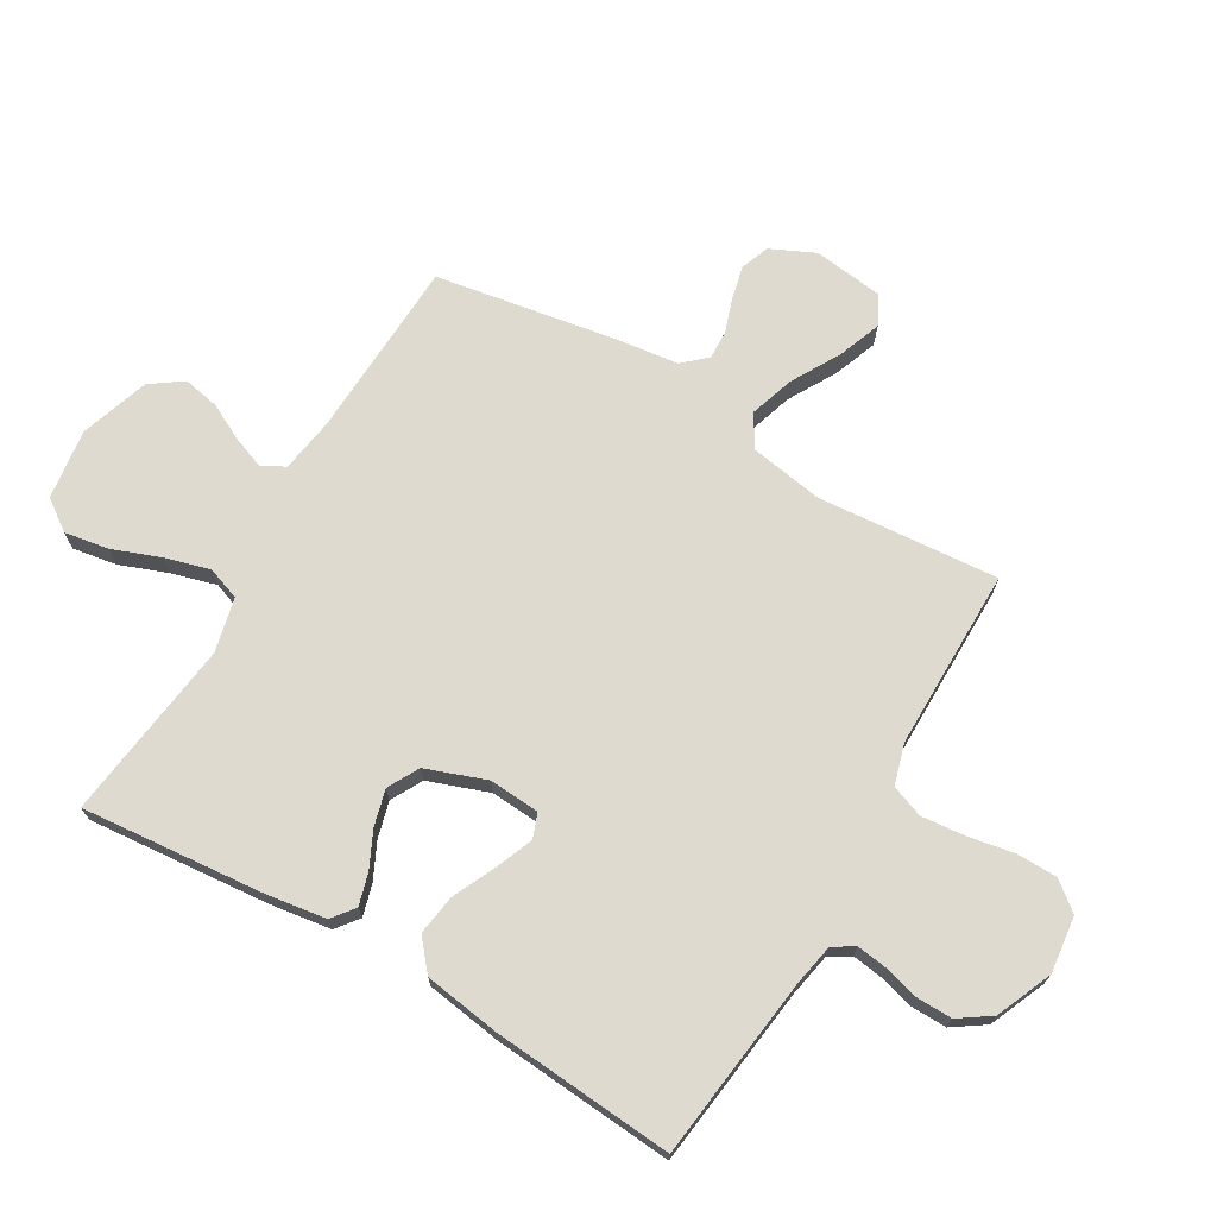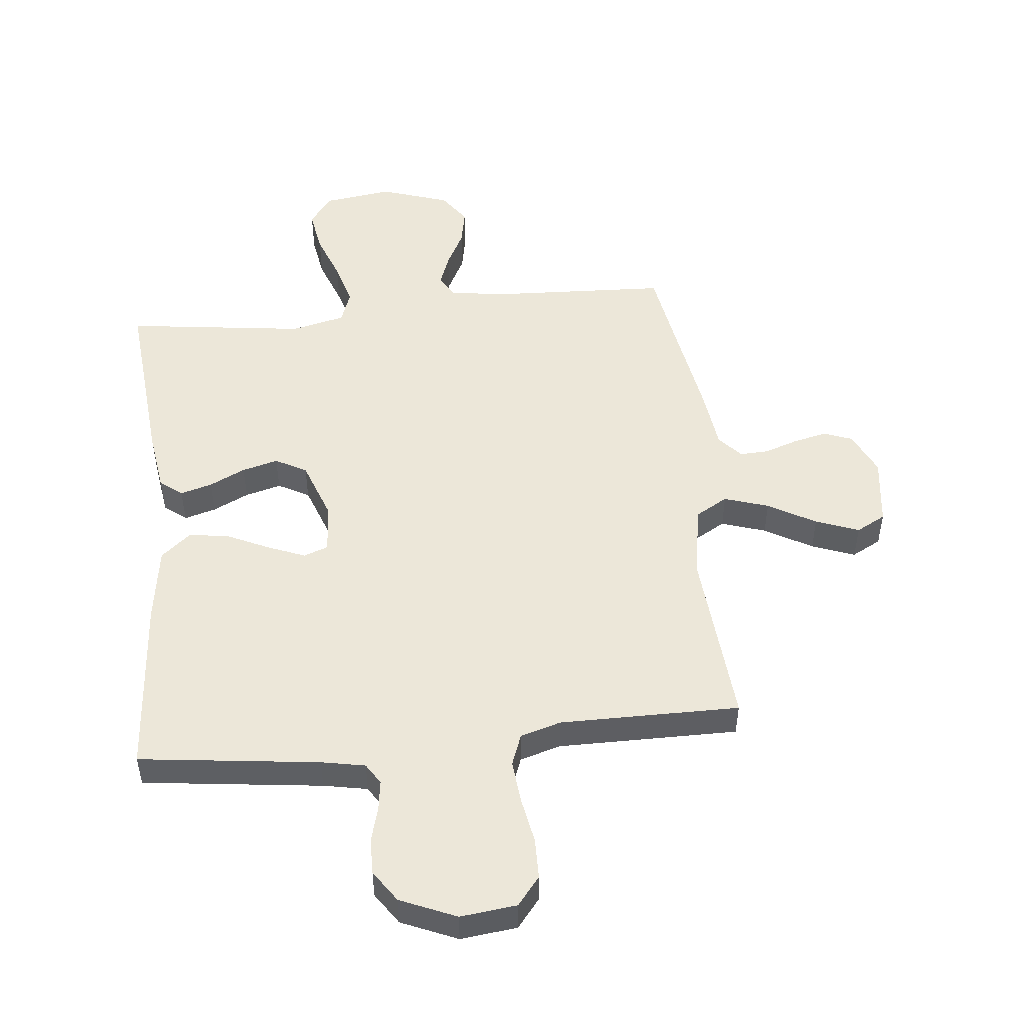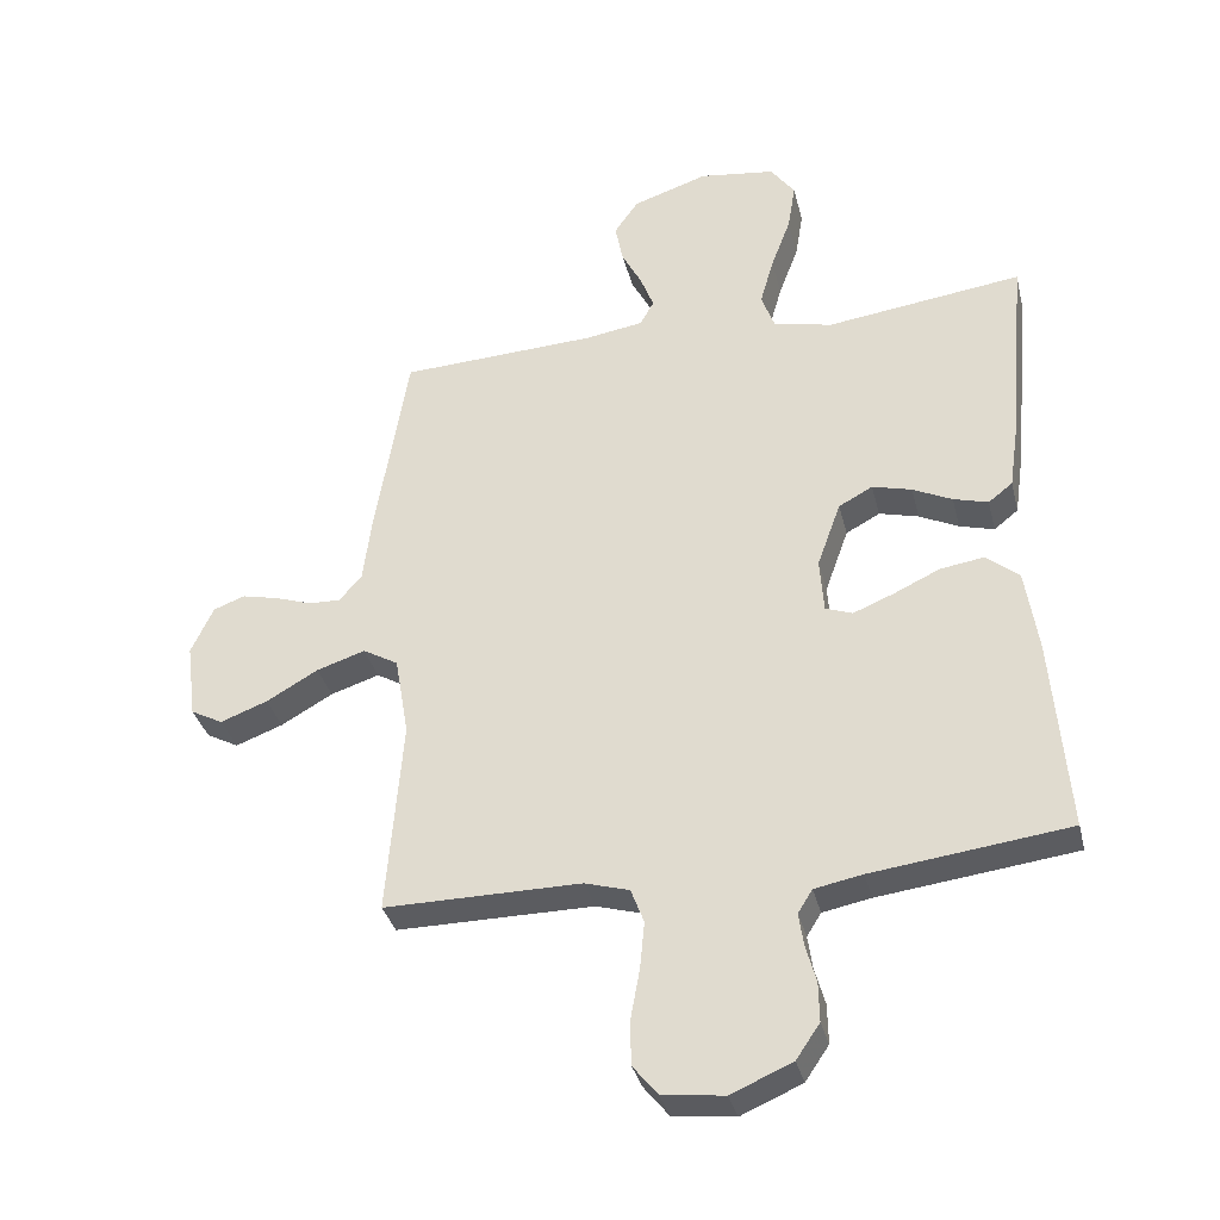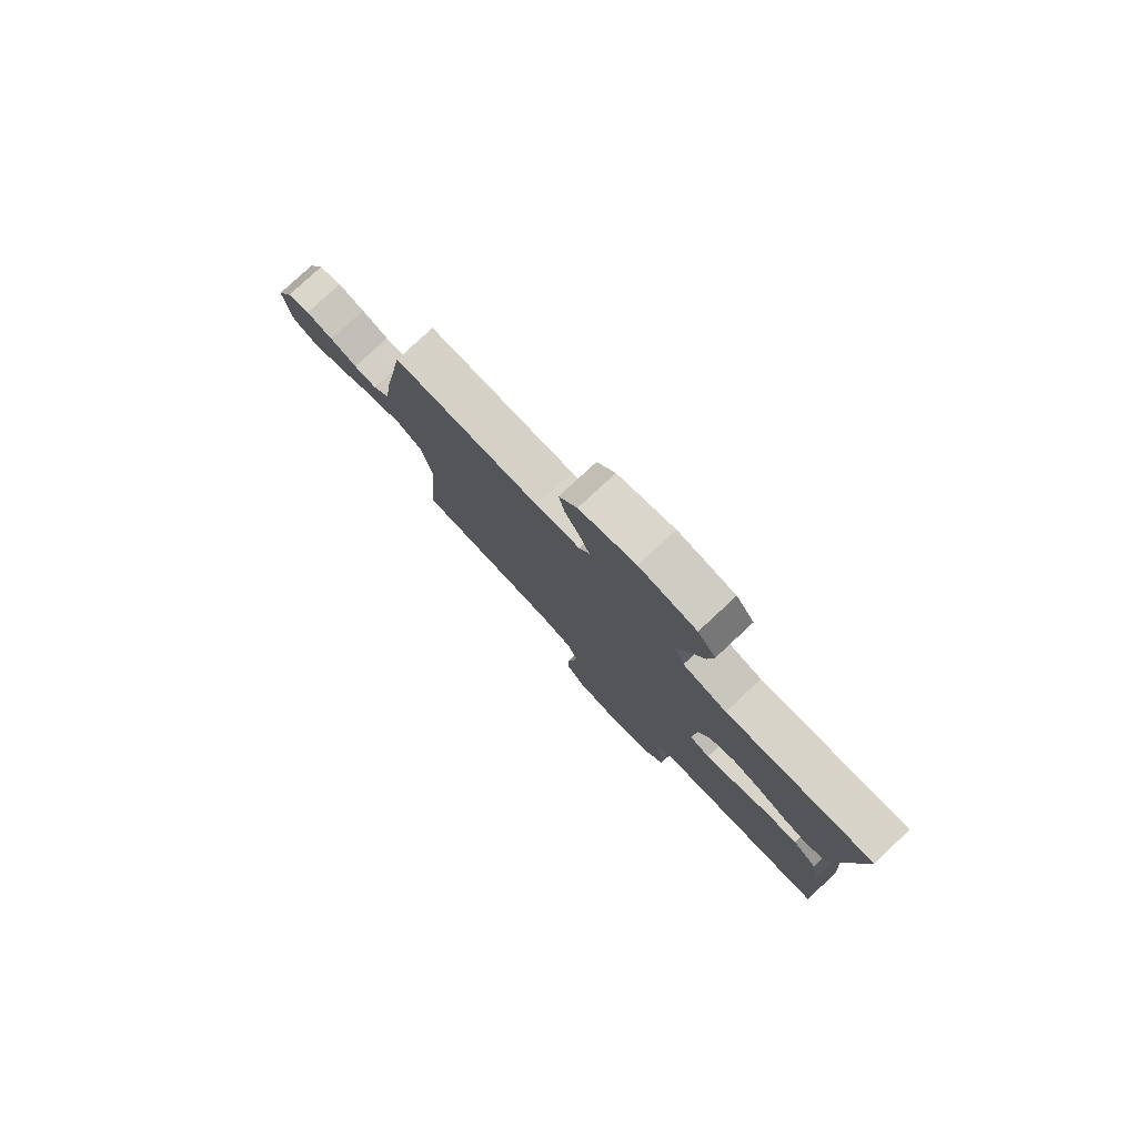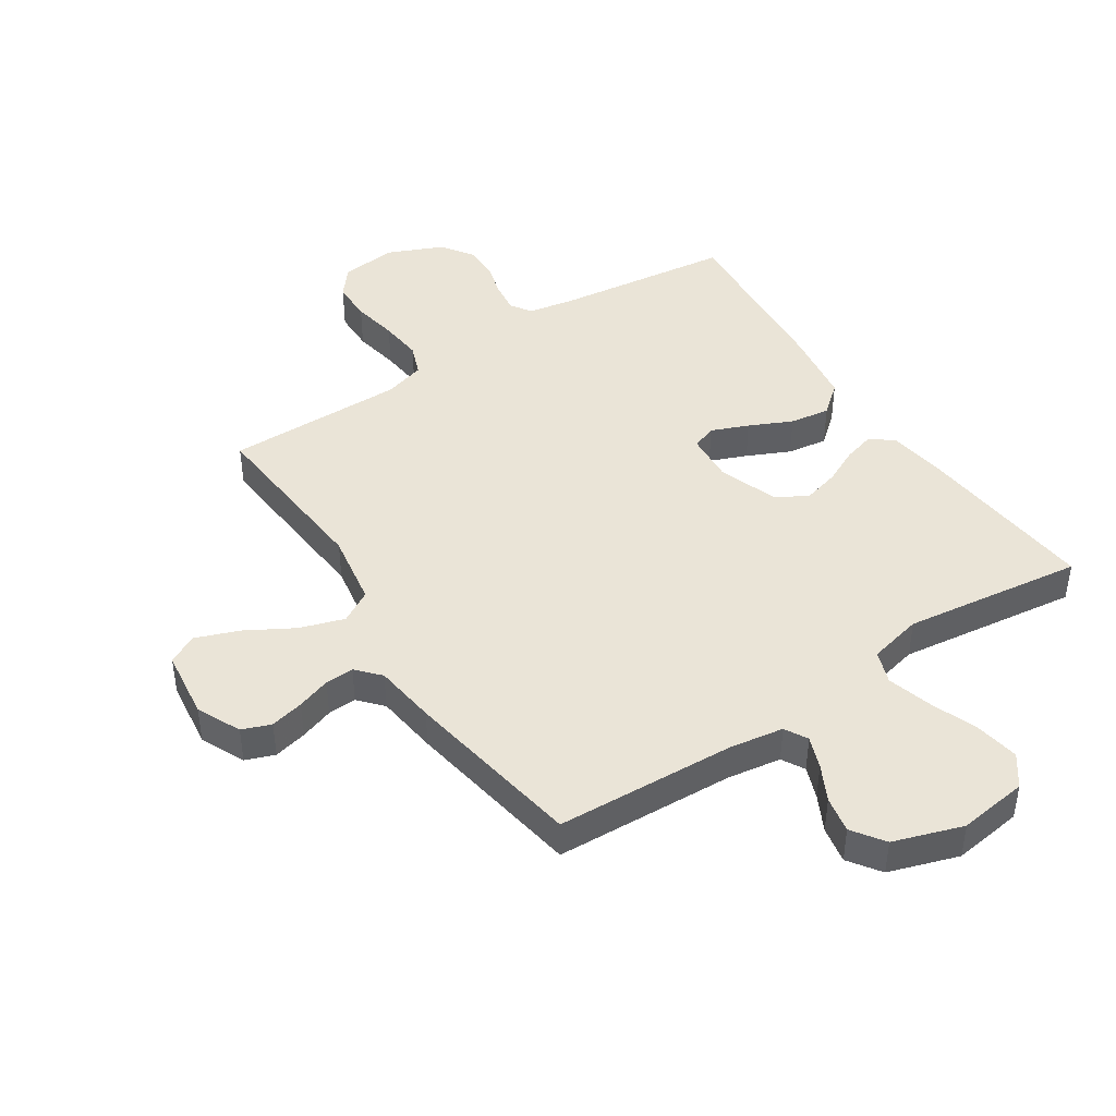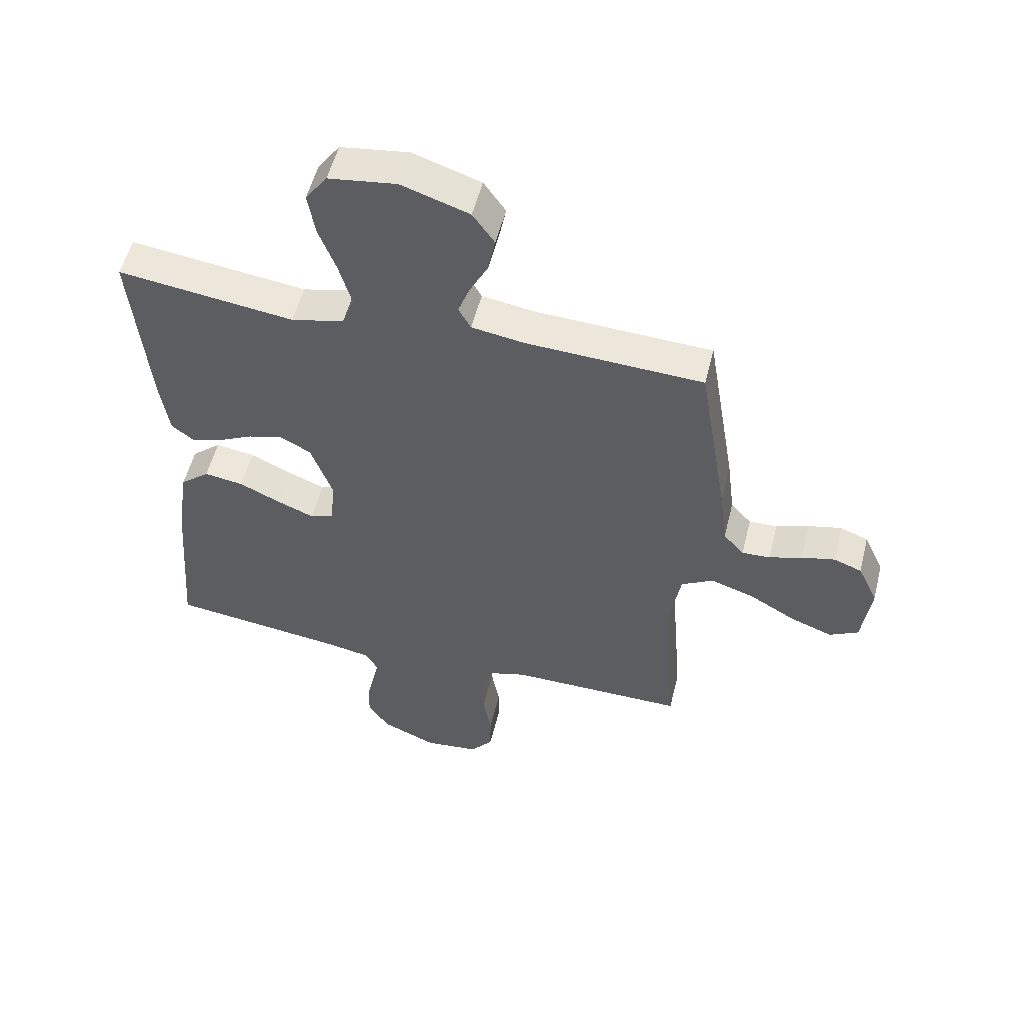
<metadata>
{"format":"obj","ext":"obj","renderer":"f3d","projection":"perspective","resolution":1024,"background":"white","views":[{"elev":70.9,"azim":120.3,"up":"+Y"},{"elev":50.1,"azim":174.1,"up":"+Y"},{"elev":-34.8,"azim":13.6,"up":"+Z"},{"elev":79.7,"azim":47.1,"up":"+Z"},{"elev":43.7,"azim":-33.3,"up":"+Y"},{"elev":53.8,"azim":-166.1,"up":"+Z"}]}
</metadata>
<code>
v -0.5 0.07 0.5
v -0.2 0.07 0.514
v -0.11 0.07 0.528
v -0.089 0.07 0.566
v -0.109 0.07 0.619
v -0.14 0.07 0.679
v -0.152 0.07 0.74
v -0.115 0.07 0.793
v 0 0.07 0.831
v 0.116 0.07 0.815
v 0.153 0.07 0.764
v 0.141 0.07 0.691
v 0.111 0.07 0.611
v 0.09 0.07 0.537
v 0.11 0.07 0.482
v 0.2 0.07 0.461
v 0.5 0.07 0.5
v 0.473 0.07 0.2
v 0.458 0.07 0.097
v 0.421 0.07 0.068
v 0.368 0.07 0.083
v 0.308 0.07 0.112
v 0.248 0.07 0.128
v 0.196 0.07 0.1
v 0.16 0.07 0
v 0.166 0.07 -0.084
v 0.207 0.07 -0.099
v 0.269 0.07 -0.074
v 0.34 0.07 -0.041
v 0.407 0.07 -0.031
v 0.457 0.07 -0.073
v 0.476 0.07 -0.2
v 0.5 0.07 -0.5
v 0.2 0.07 -0.537
v 0.127 0.07 -0.551
v 0.105 0.07 -0.586
v 0.112 0.07 -0.636
v 0.128 0.07 -0.694
v 0.129 0.07 -0.754
v 0.093 0.07 -0.807
v 0 0.07 -0.847
v -0.094 0.07 -0.836
v -0.132 0.07 -0.789
v -0.133 0.07 -0.721
v -0.119 0.07 -0.644
v -0.112 0.07 -0.572
v -0.132 0.07 -0.519
v -0.2 0.07 -0.499
v -0.5 0.07 -0.5
v -0.476 0.07 -0.2
v -0.497 0.07 -0.077
v -0.551 0.07 -0.046
v -0.625 0.07 -0.07
v -0.704 0.07 -0.115
v -0.776 0.07 -0.142
v -0.825 0.07 -0.116
v -0.84 0.07 0
v -0.806 0.07 0.073
v -0.758 0.07 0.091
v -0.702 0.07 0.078
v -0.646 0.07 0.059
v -0.598 0.07 0.057
v -0.563 0.07 0.096
v -0.55 0.07 0.2
v -0.5 0 0.5
v -0.2 0 0.514
v -0.11 0 0.528
v -0.089 0 0.566
v -0.109 0 0.619
v -0.14 0 0.679
v -0.152 0 0.74
v -0.115 0 0.793
v 0 0 0.831
v 0.116 0 0.815
v 0.153 0 0.764
v 0.141 0 0.691
v 0.111 0 0.611
v 0.09 0 0.537
v 0.11 0 0.482
v 0.2 0 0.461
v 0.5 0 0.5
v 0.473 0 0.2
v 0.458 0 0.097
v 0.421 0 0.068
v 0.368 0 0.083
v 0.308 0 0.112
v 0.248 0 0.128
v 0.196 0 0.1
v 0.16 0 0
v 0.166 0 -0.084
v 0.207 0 -0.099
v 0.269 0 -0.074
v 0.34 0 -0.041
v 0.407 0 -0.031
v 0.457 0 -0.073
v 0.476 0 -0.2
v 0.5 0 -0.5
v 0.2 0 -0.537
v 0.127 0 -0.551
v 0.105 0 -0.586
v 0.112 0 -0.636
v 0.128 0 -0.694
v 0.129 0 -0.754
v 0.093 0 -0.807
v 0 0 -0.847
v -0.094 0 -0.836
v -0.132 0 -0.789
v -0.133 0 -0.721
v -0.119 0 -0.644
v -0.112 0 -0.572
v -0.132 0 -0.519
v -0.2 0 -0.499
v -0.5 0 -0.5
v -0.476 0 -0.2
v -0.497 0 -0.077
v -0.551 0 -0.046
v -0.625 0 -0.07
v -0.704 0 -0.115
v -0.776 0 -0.142
v -0.825 0 -0.116
v -0.84 0 0
v -0.806 0 0.073
v -0.758 0 0.091
v -0.702 0 0.078
v -0.646 0 0.059
v -0.598 0 0.057
v -0.563 0 0.096
v -0.55 0 0.2
f 63 64 1 2
f 58 59 60 61
f 56 57 58 61
f 56 61 62
f 53 54 55 56
f 52 53 56 62
f 51 52 62 63
f 48 49 50
f 47 48 50 51
f 42 43 44 45
f 42 45 46
f 41 42 46
f 40 41 46 47
f 37 38 39 40
f 36 37 40 47
f 31 32 33 34
f 31 34 35
f 28 29 30 31
f 27 28 31 35
f 26 27 35 36
f 19 20 21 22
f 19 22 23
f 16 17 18 19
f 15 16 19 23
f 10 11 12 13
f 10 13 14
f 9 10 14
f 8 9 14
f 5 6 7 8
f 4 5 8 14
f 3 4 14 15
f 25 26 36 47
f 24 25 47 51
f 23 24 51 63
f 15 23 63
f 2 3 15 63
f 66 65 128 127
f 125 124 123 122
f 125 122 121 120
f 126 125 120
f 120 119 118 117
f 126 120 117 116
f 127 126 116 115
f 114 113 112
f 115 114 112 111
f 109 108 107 106
f 110 109 106
f 110 106 105
f 111 110 105 104
f 104 103 102 101
f 111 104 101 100
f 98 97 96 95
f 99 98 95
f 95 94 93 92
f 99 95 92 91
f 100 99 91 90
f 86 85 84 83
f 87 86 83
f 83 82 81 80
f 87 83 80 79
f 77 76 75 74
f 78 77 74
f 78 74 73
f 78 73 72
f 72 71 70 69
f 78 72 69 68
f 79 78 68 67
f 111 100 90 89
f 115 111 89 88
f 127 115 88 87
f 127 87 79
f 127 79 67 66
f 1 65 66 2
f 2 66 67 3
f 3 67 68 4
f 4 68 69 5
f 5 69 70 6
f 6 70 71 7
f 7 71 72 8
f 8 72 73 9
f 9 73 74 10
f 10 74 75 11
f 11 75 76 12
f 12 76 77 13
f 13 77 78 14
f 14 78 79 15
f 15 79 80 16
f 16 80 81 17
f 17 81 82 18
f 18 82 83 19
f 19 83 84 20
f 20 84 85 21
f 21 85 86 22
f 22 86 87 23
f 23 87 88 24
f 24 88 89 25
f 25 89 90 26
f 26 90 91 27
f 27 91 92 28
f 28 92 93 29
f 29 93 94 30
f 30 94 95 31
f 31 95 96 32
f 32 96 97 33
f 33 97 98 34
f 34 98 99 35
f 35 99 100 36
f 36 100 101 37
f 37 101 102 38
f 38 102 103 39
f 39 103 104 40
f 40 104 105 41
f 41 105 106 42
f 42 106 107 43
f 43 107 108 44
f 44 108 109 45
f 45 109 110 46
f 46 110 111 47
f 47 111 112 48
f 48 112 113 49
f 49 113 114 50
f 50 114 115 51
f 51 115 116 52
f 52 116 117 53
f 53 117 118 54
f 54 118 119 55
f 55 119 120 56
f 56 120 121 57
f 57 121 122 58
f 58 122 123 59
f 59 123 124 60
f 60 124 125 61
f 61 125 126 62
f 62 126 127 63
f 63 127 128 64
f 64 128 65 1

</code>
